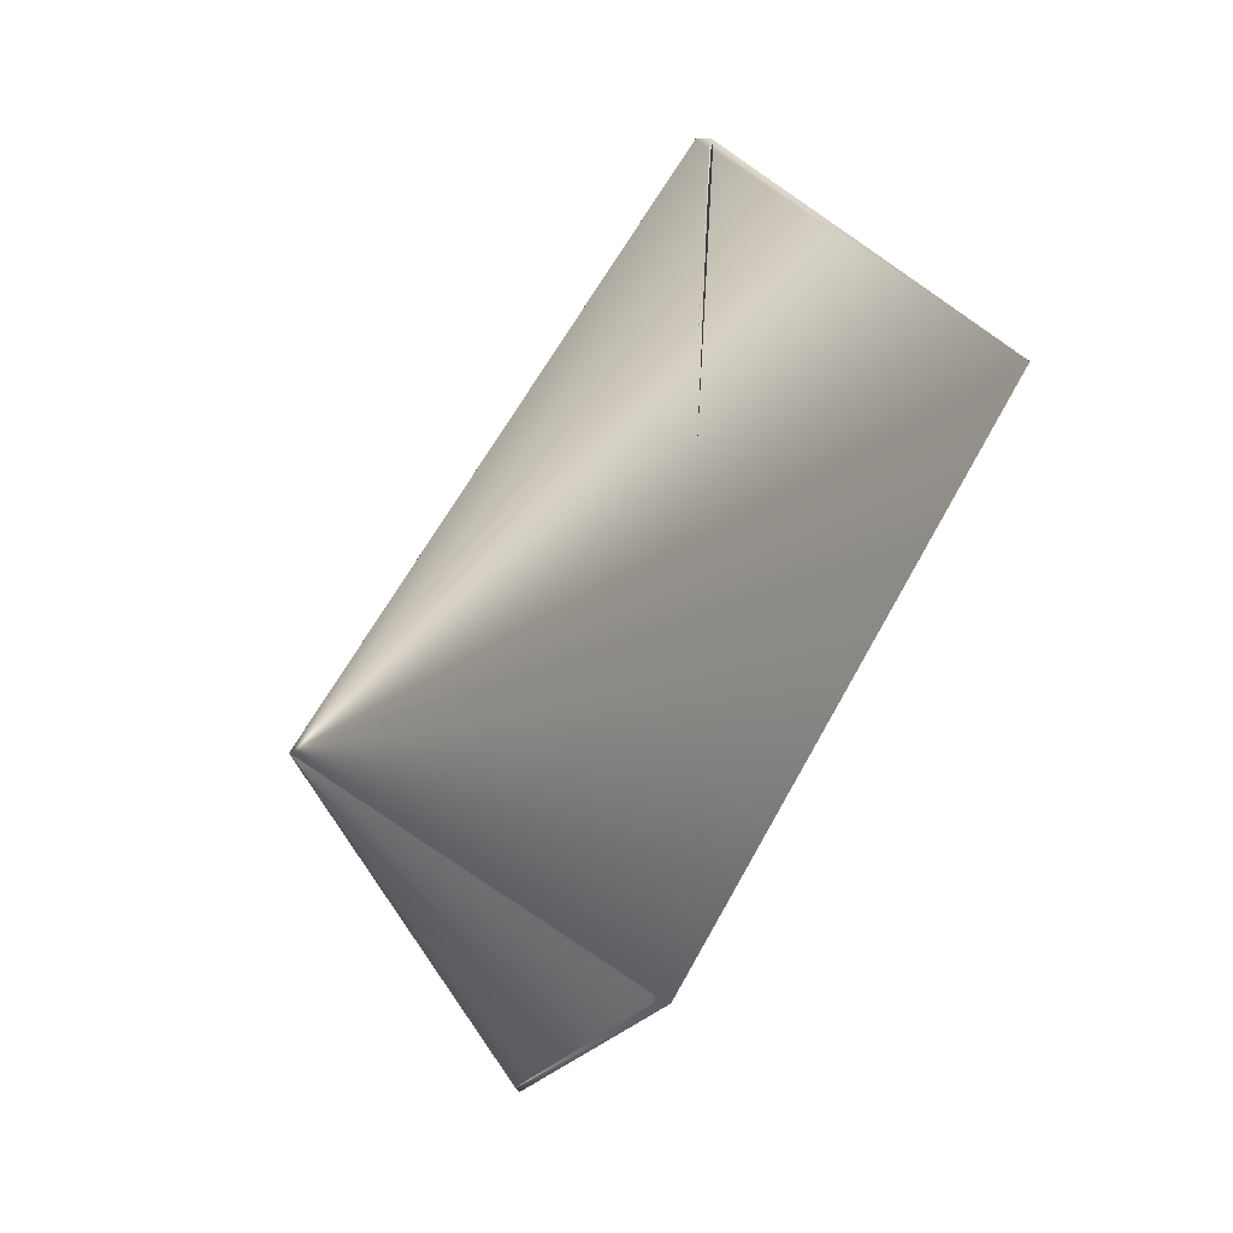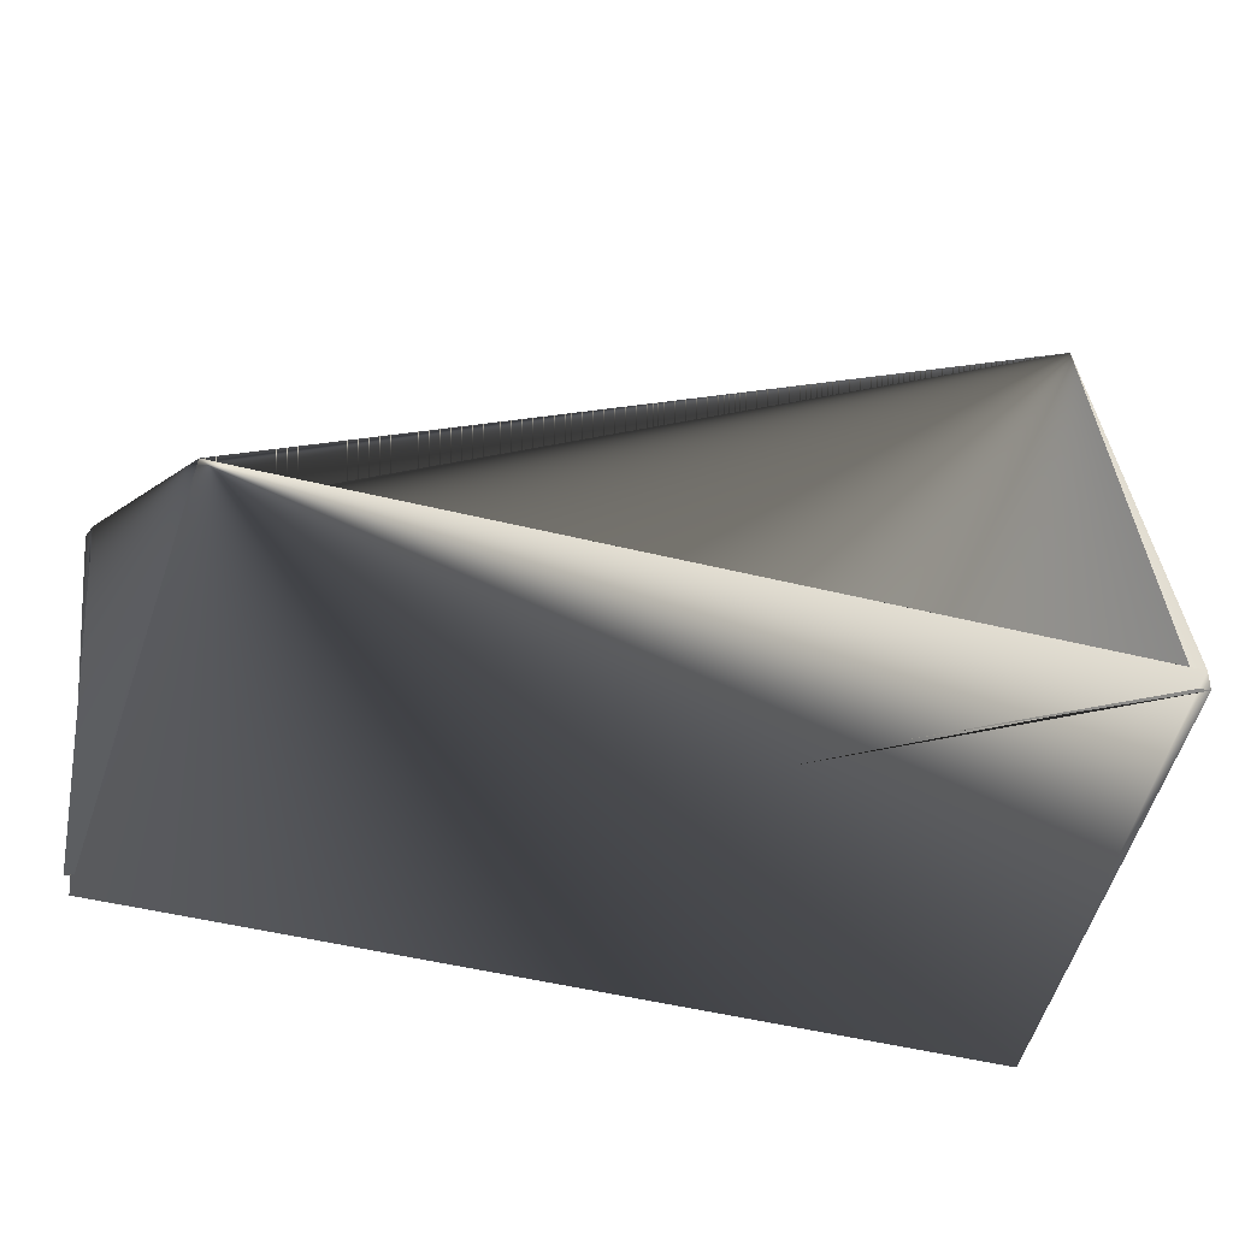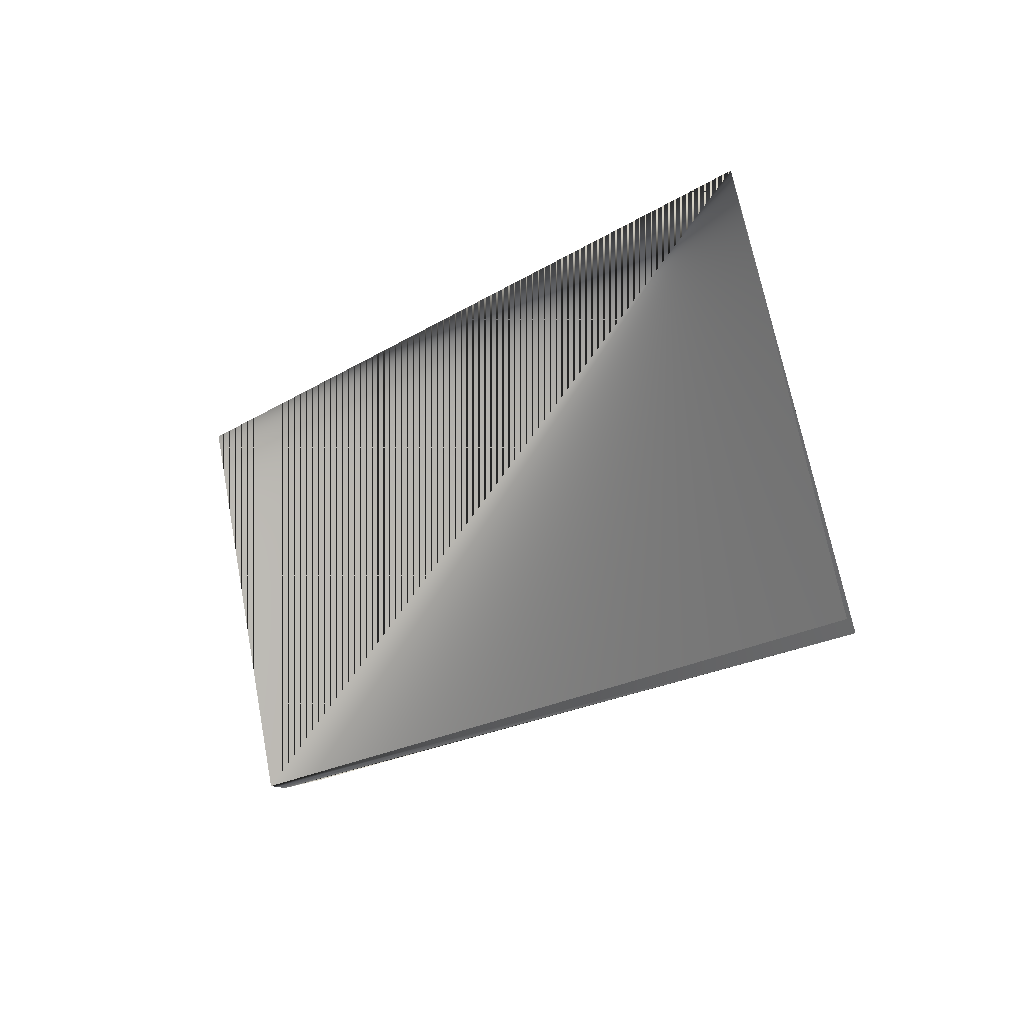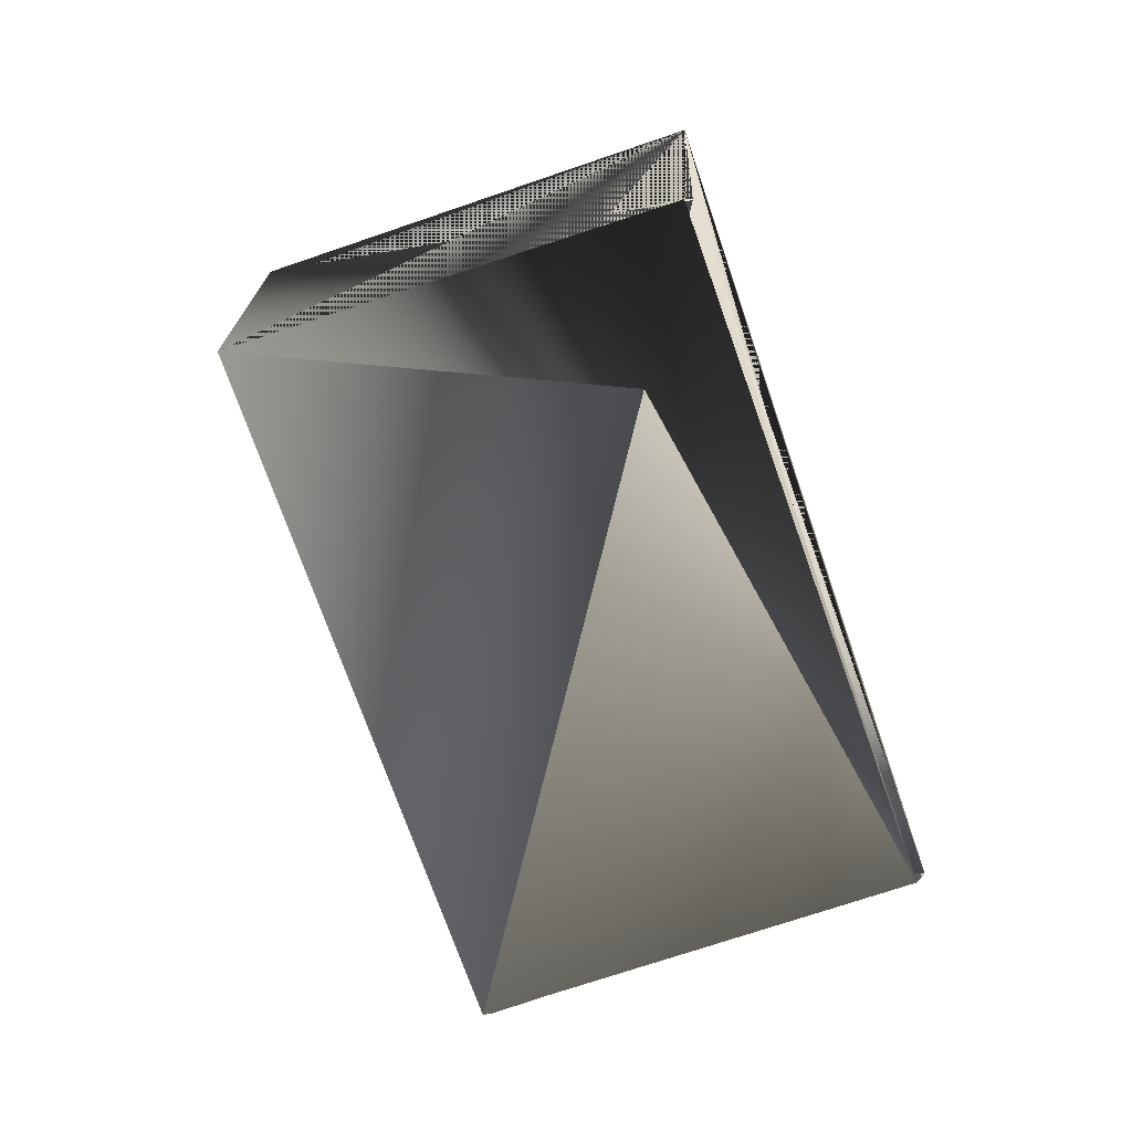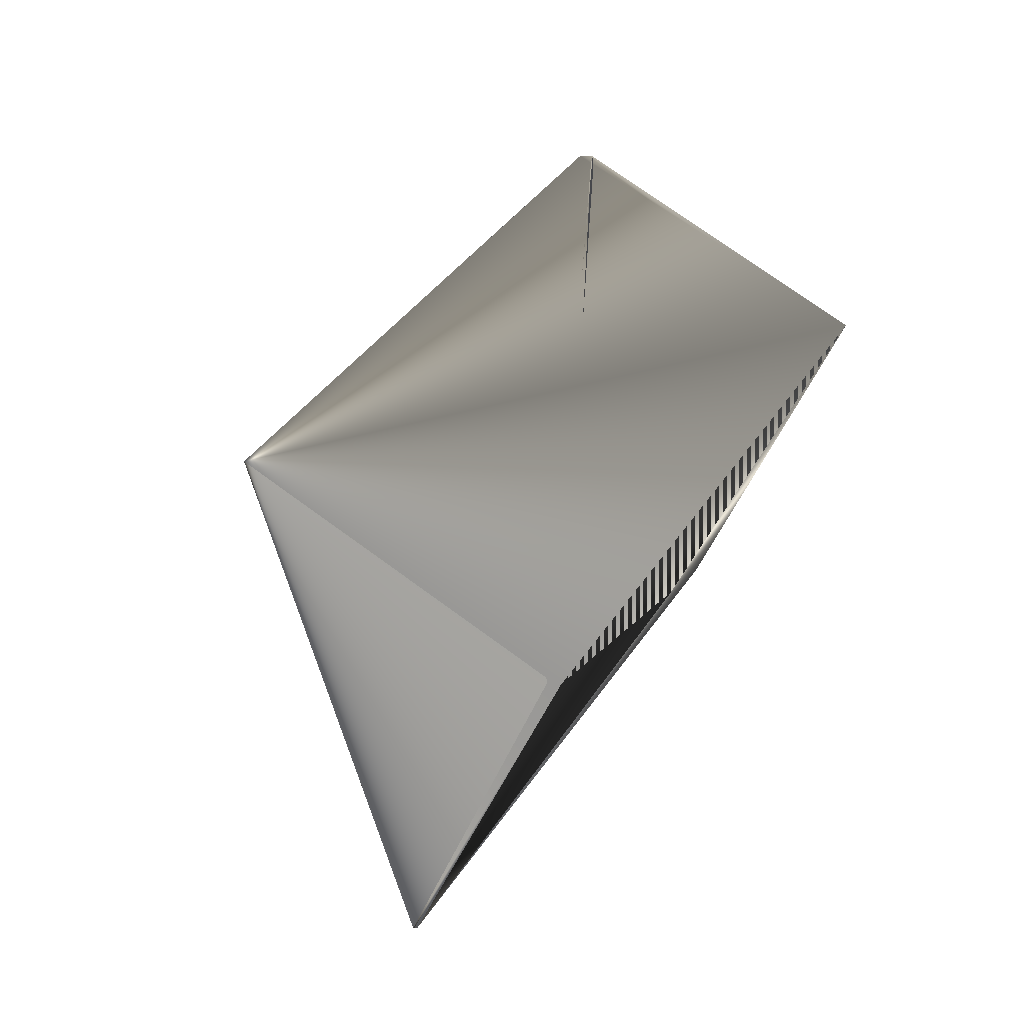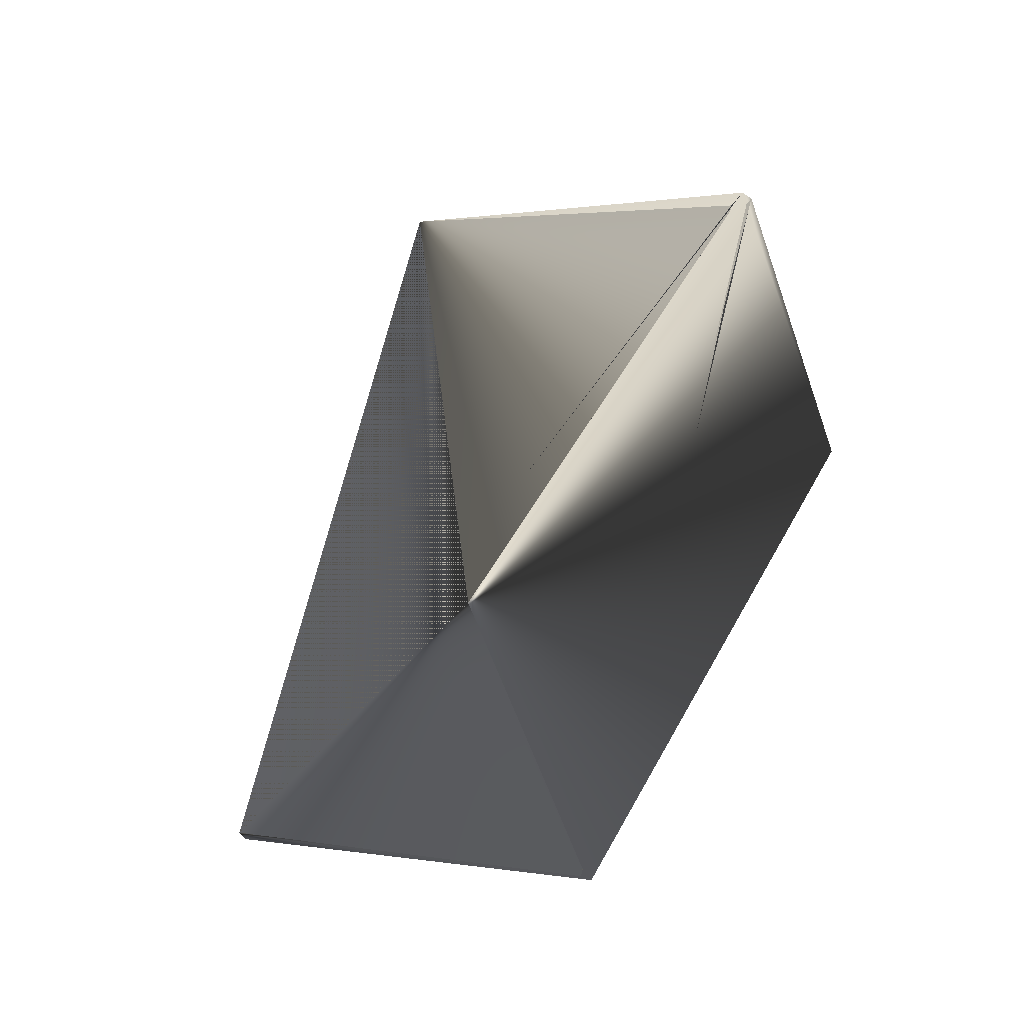
<metadata>
{"format":"obj","ext":"obj","renderer":"f3d","projection":"perspective","resolution":1024,"background":"white","views":[{"elev":-37.6,"azim":57.0,"up":"+Y"},{"elev":48.7,"azim":66.2,"up":"+Z"},{"elev":14.5,"azim":-24.6,"up":"+Z"},{"elev":-4.8,"azim":174.8,"up":"+Y"},{"elev":-60.6,"azim":55.5,"up":"+Y"},{"elev":-31.7,"azim":14.2,"up":"+Y"}]}
</metadata>
<code>
v -0.1526 -0.5176 0.5944
v -0.2032 -0.6397 0.6403
v -0.2846 -0.6135 0.6194
v -0.234 -0.493 0.5735
v -0.2356 -0.493 0.5735
v -0.2431 -0.4638 0.6374
v -0.2107 -0.6122 0.7066
v -0.1601 -0.49 0.6583
v -0.1617 -0.49 0.6607
v -0.2861 -0.6118 0.6194
v -0.2047 -0.6397 0.6427
f 1 2 3
f 1 4 5
f 1 6 5
f 1 5 2
f 1 5 6
f 1 3 4
f 1 2 5
f 1 7 2
f 1 8 9
f 1 9 7
f 1 6 5
f 1 5 6
f 1 5 8
f 2 7 10
f 2 10 3
f 2 8 5
f 2 6 3
f 2 5 3
f 2 3 8
f 2 3 6
f 4 9 5
f 4 6 9
f 4 3 6
f 4 9 6
f 4 6 10
f 4 6 3
f 4 10 6
f 4 3 9
f 7 6 10
f 7 10 6
f 7 11 10
f 7 9 11
f 8 5 9
f 8 3 5
f 8 6 11
f 8 10 5
f 8 5 3
f 8 3 6
f 8 11 10
f 9 3 5
f 9 5 11
f 6 5 3
f 6 3 5
f 6 10 11
f 6 3 10
f 10 11 5

</code>
